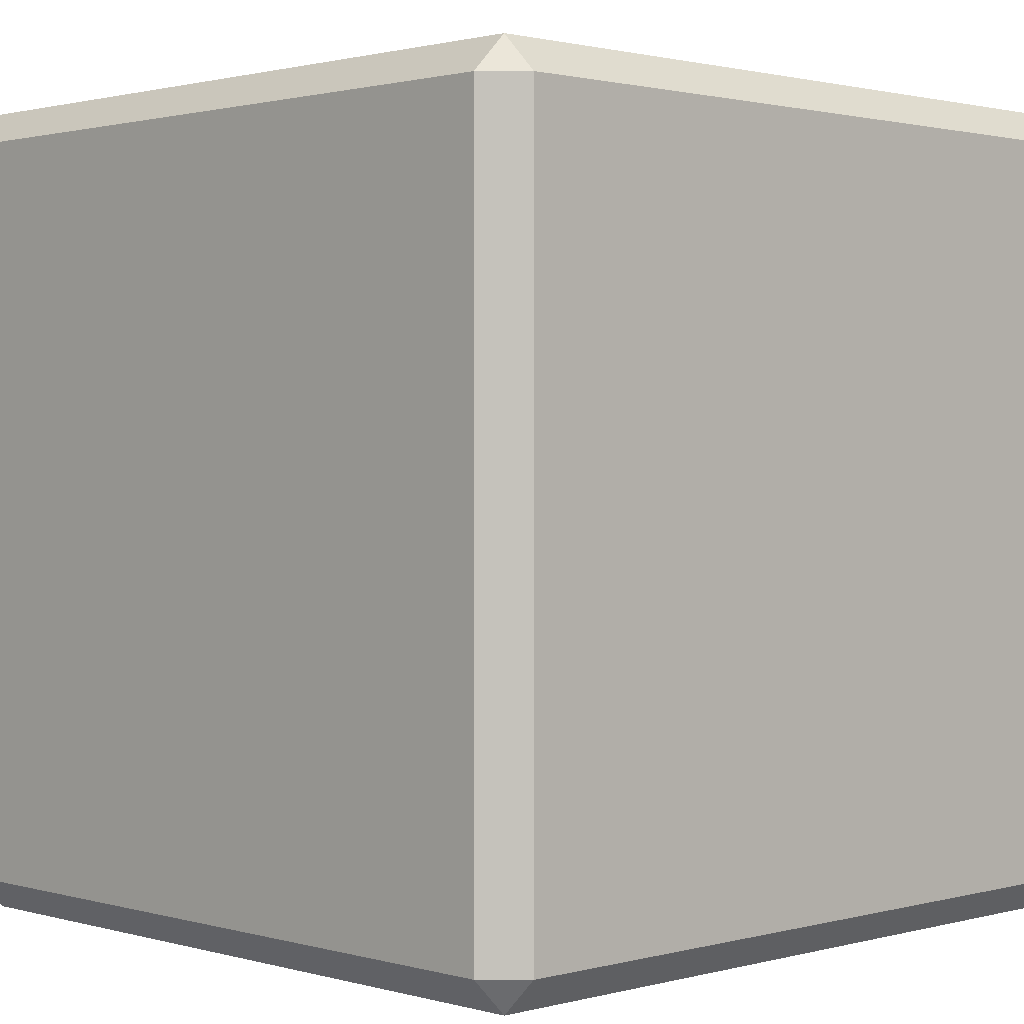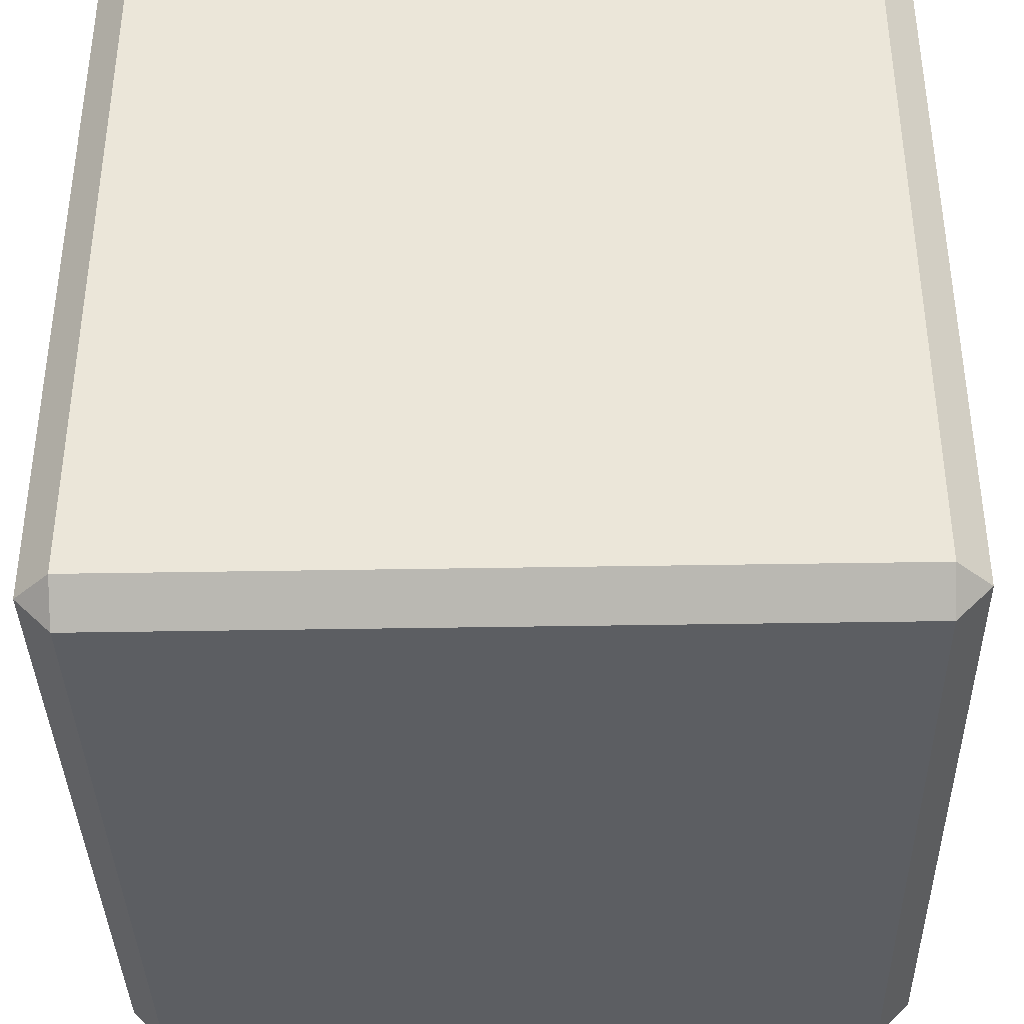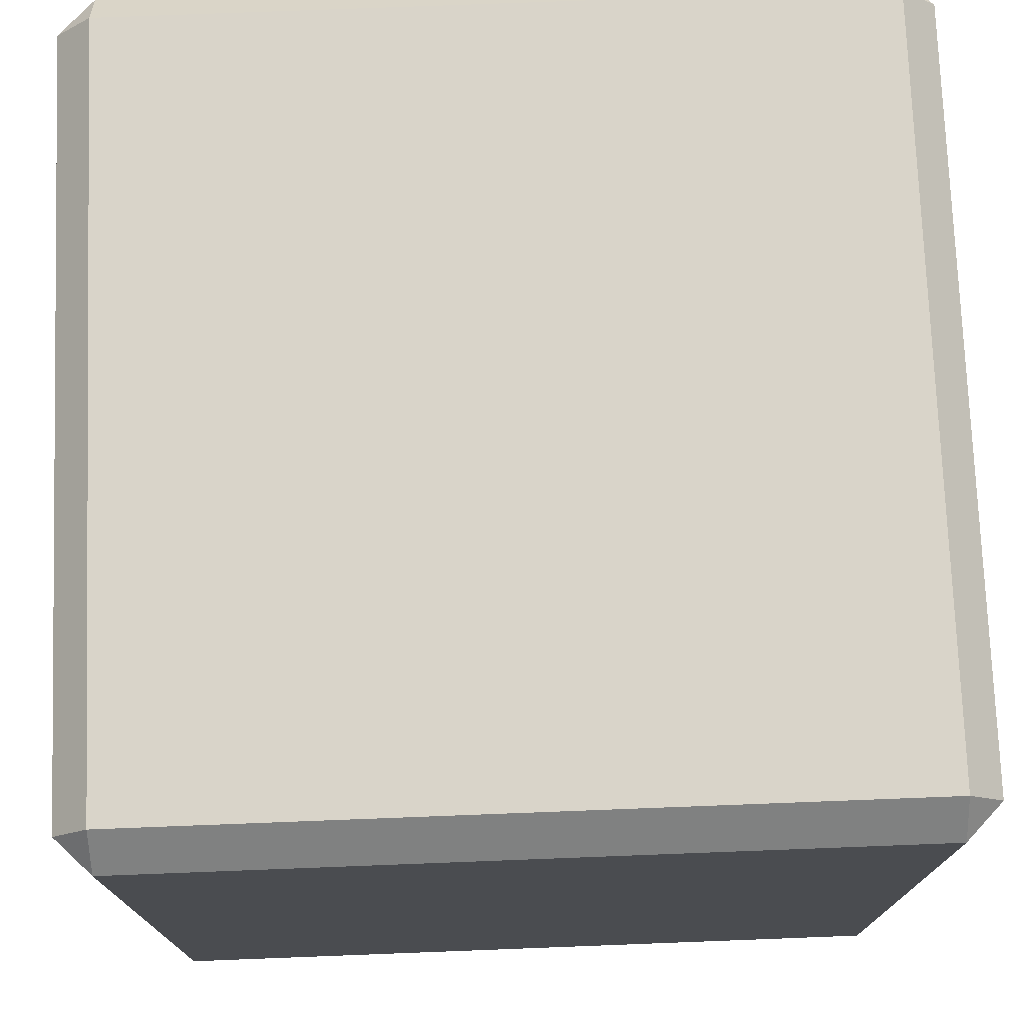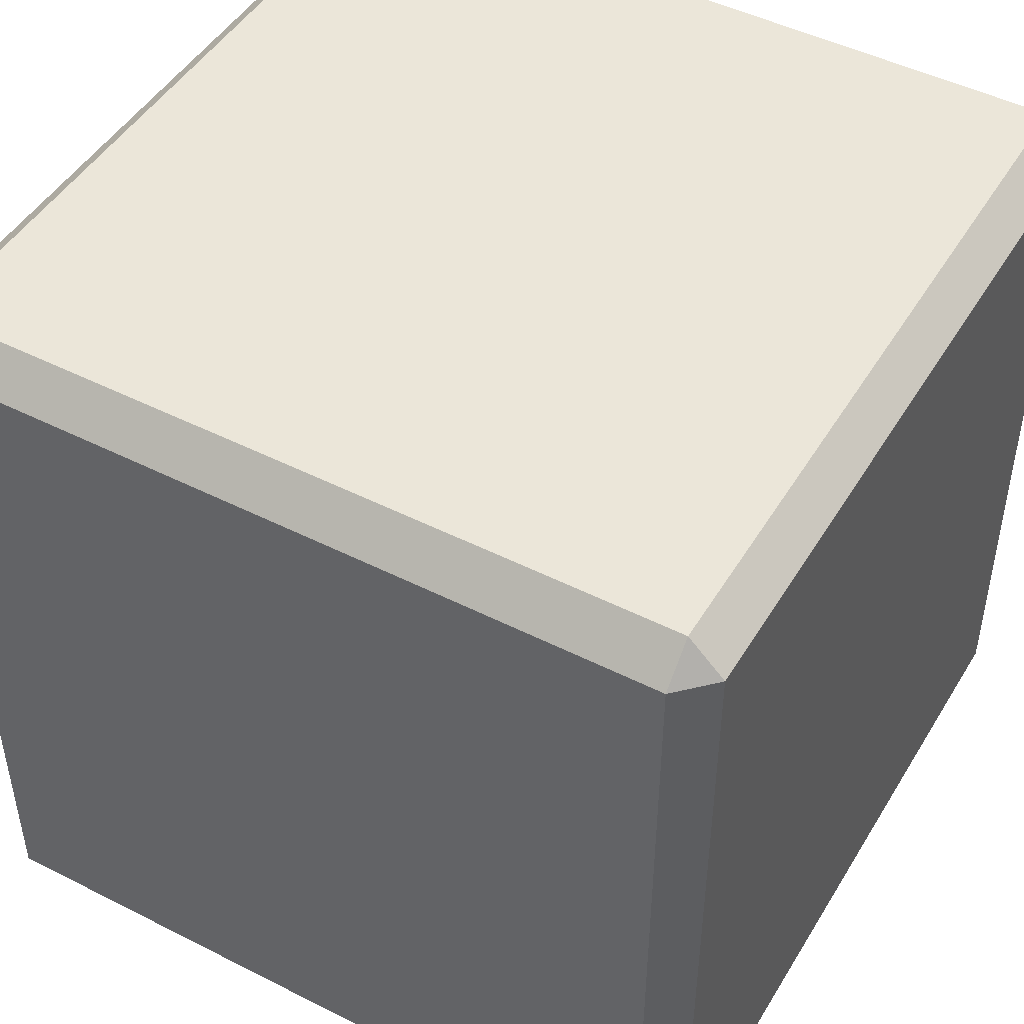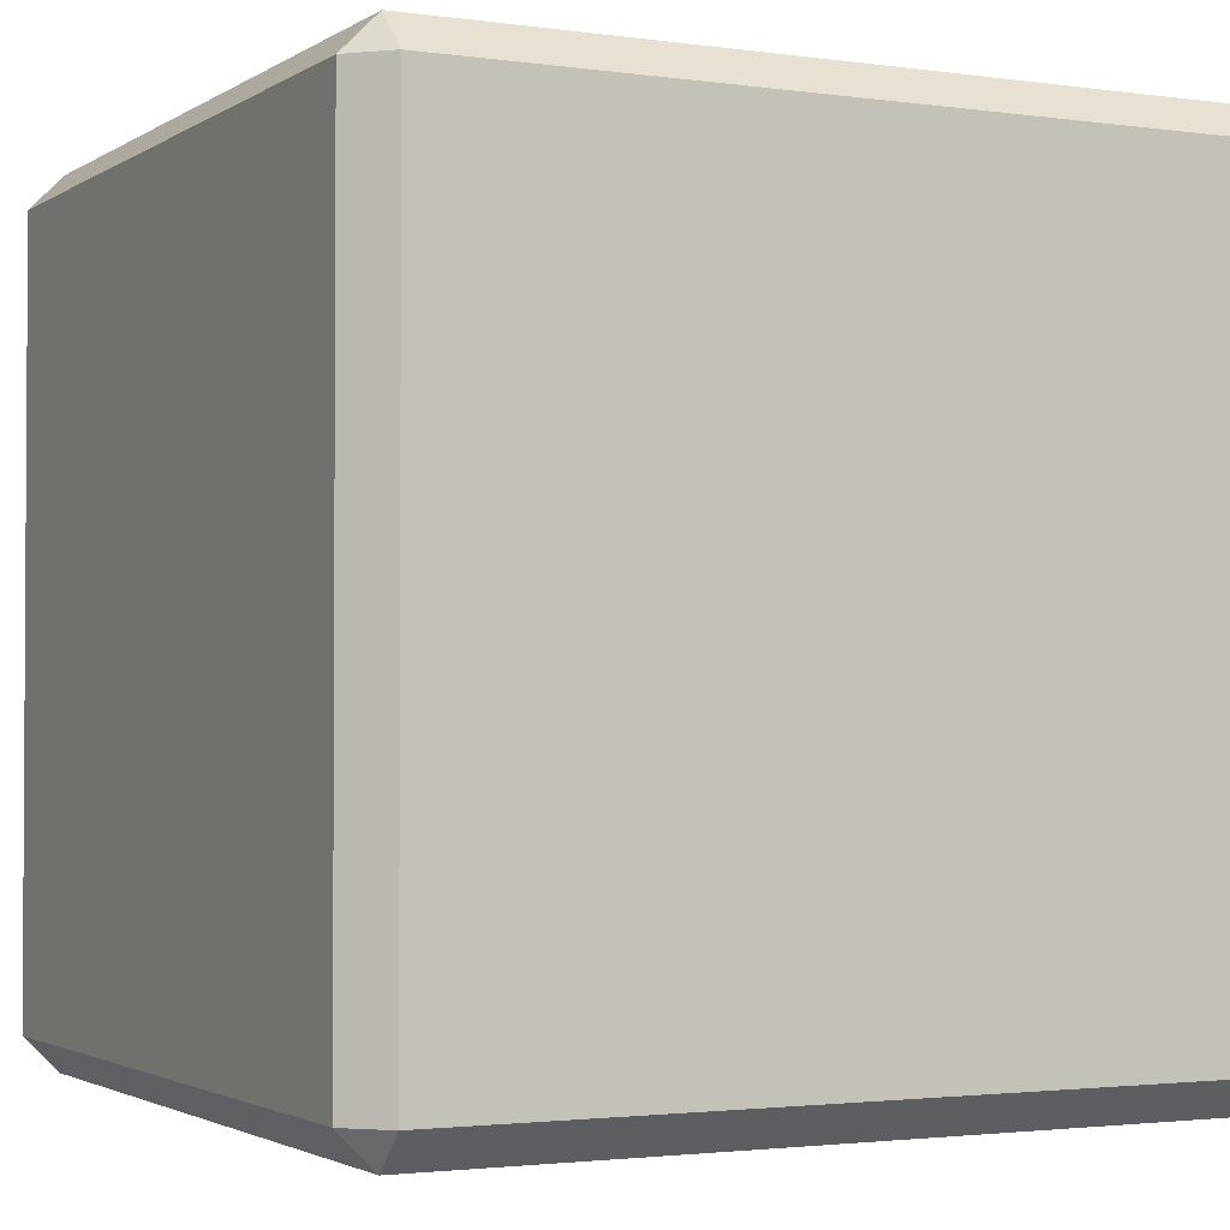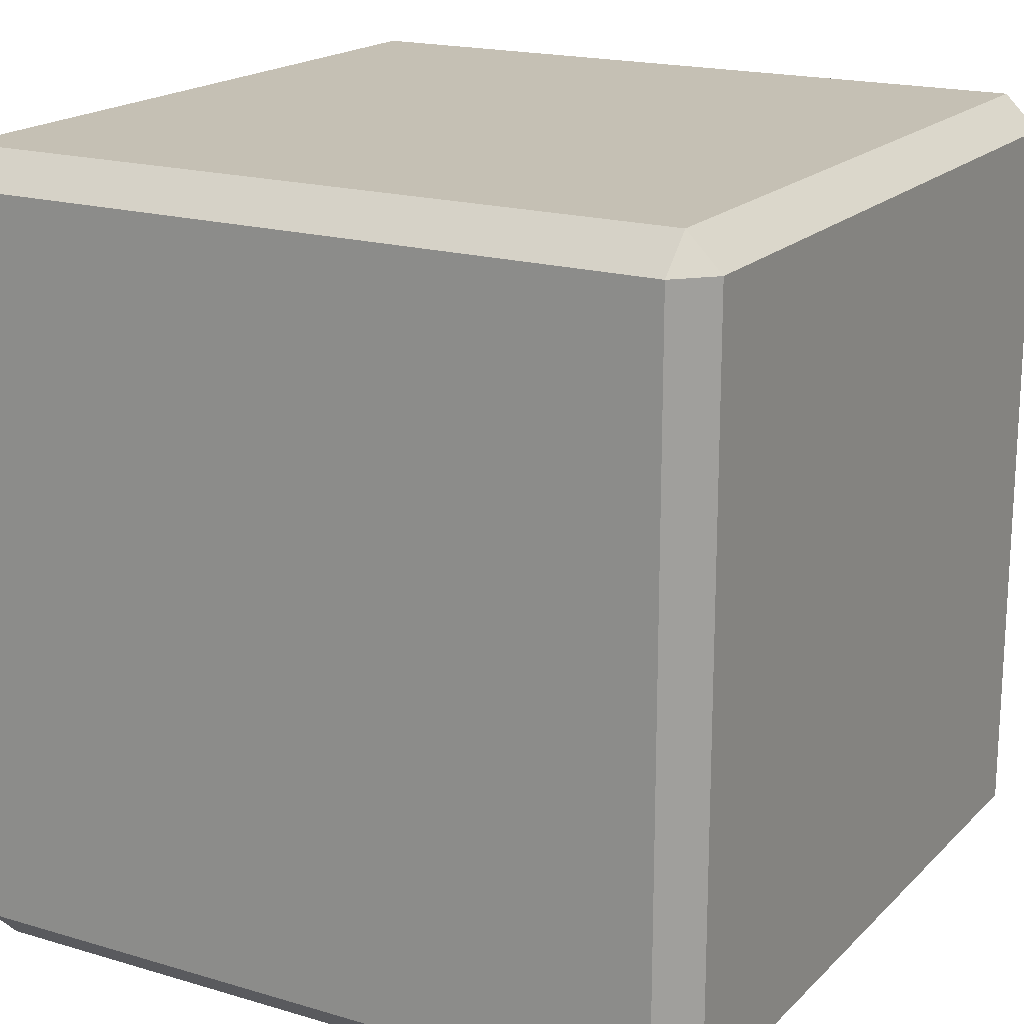
<metadata>
{"format":"obj","ext":"obj","renderer":"f3d","projection":"perspective","resolution":1024,"background":"white","views":[{"elev":1.3,"azim":-134.3,"up":"+Z"},{"elev":-37.7,"azim":-88.7,"up":"+Y"},{"elev":74.9,"azim":-2.2,"up":"+Y"},{"elev":47.3,"azim":-60.2,"up":"+Y"},{"elev":-2.1,"azim":63.1,"up":"+Z"},{"elev":18.4,"azim":-150.2,"up":"+Z"}]}
</metadata>
<code>
v  36.73 0 11.67
v  50.45 0 11.67
v  50.45 0 -2.047
v  36.73 0 -2.047
v  50.45 -15 -2.047
v  50.45 -15 11.67
v  36.73 -15 11.67
v  36.73 -15 -2.047
v  50.45 -0.64 -2.688
v  50.45 -14.36 -2.688
v  36.73 -14.36 -2.688
v  36.73 -0.64 -2.688
v  51.09 -0.64 11.67
v  51.09 -14.36 11.67
v  51.09 -14.36 -2.047
v  51.09 -0.64 -2.047
v  36.73 -0.64 12.31
v  36.73 -14.36 12.31
v  50.45 -14.36 12.31
v  50.45 -0.64 12.31
v  36.09 -0.64 -2.047
v  36.09 -14.36 -2.047
v  36.09 -14.36 11.67
v  36.09 -0.64 11.67
g Box002
f 1 2 3 4
f 5 6 7 8
f 9 10 11 12
f 13 14 15 16
f 17 18 19 20
f 21 22 23 24
f 12 21 4
f 3 16 9
f 24 17 1
f 2 20 13
f 11 8 22
f 15 5 10
f 23 7 18
f 19 6 14
f 21 24 1 4
f 17 20 2 1
f 13 16 3 2
f 9 12 4 3
f 11 10 5 8
f 15 14 6 5
f 19 18 7 6
f 23 22 8 7
f 16 15 10 9
f 22 21 12 11
f 20 19 14 13
f 24 23 18 17

</code>
